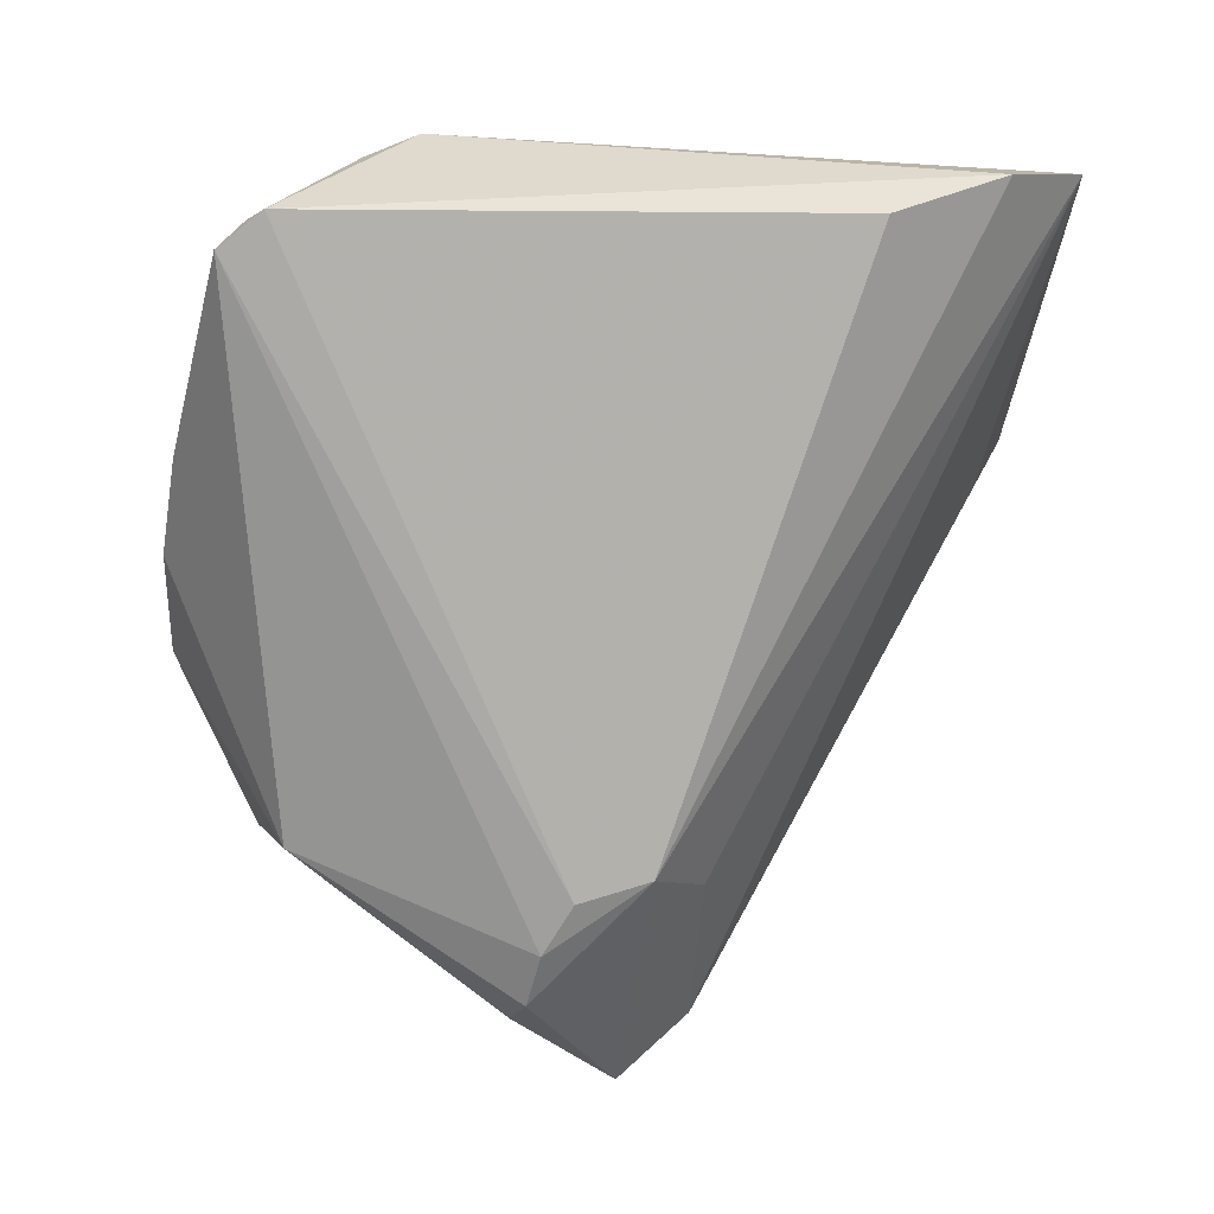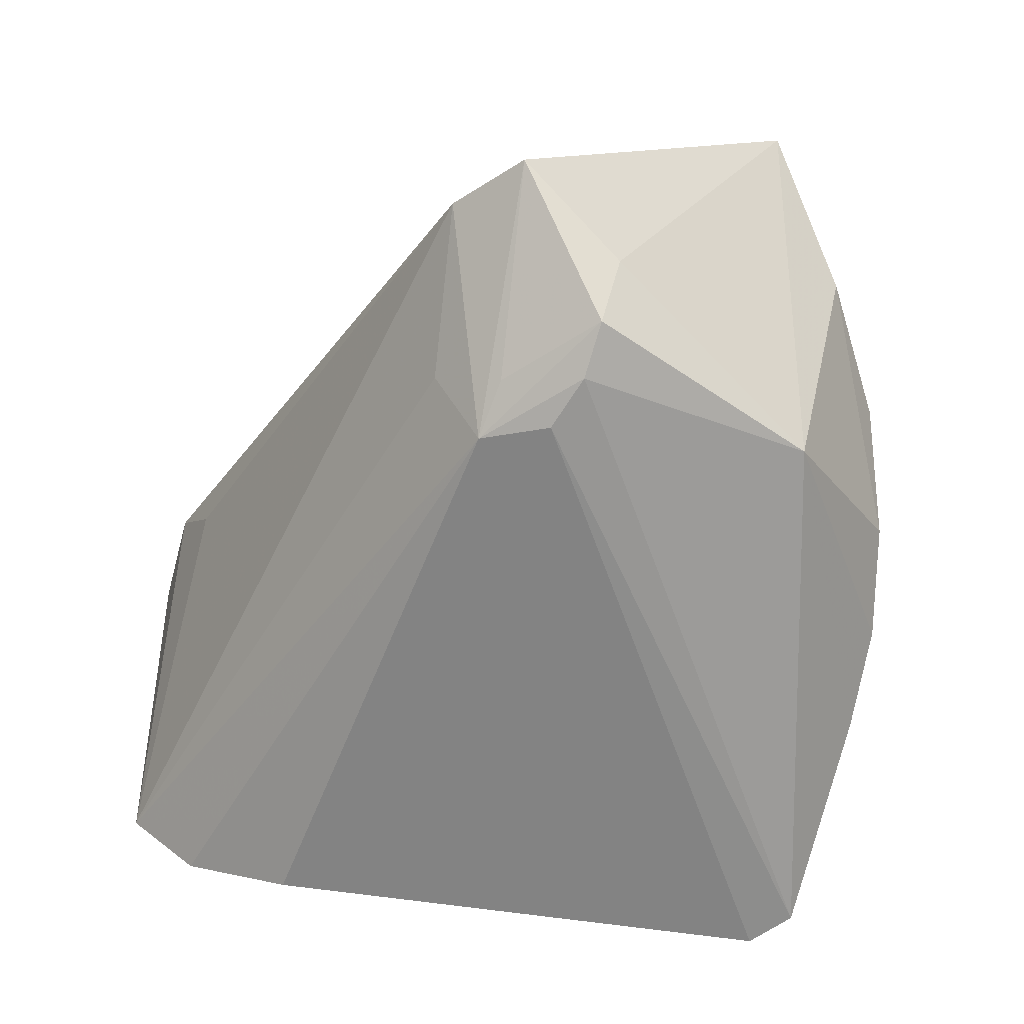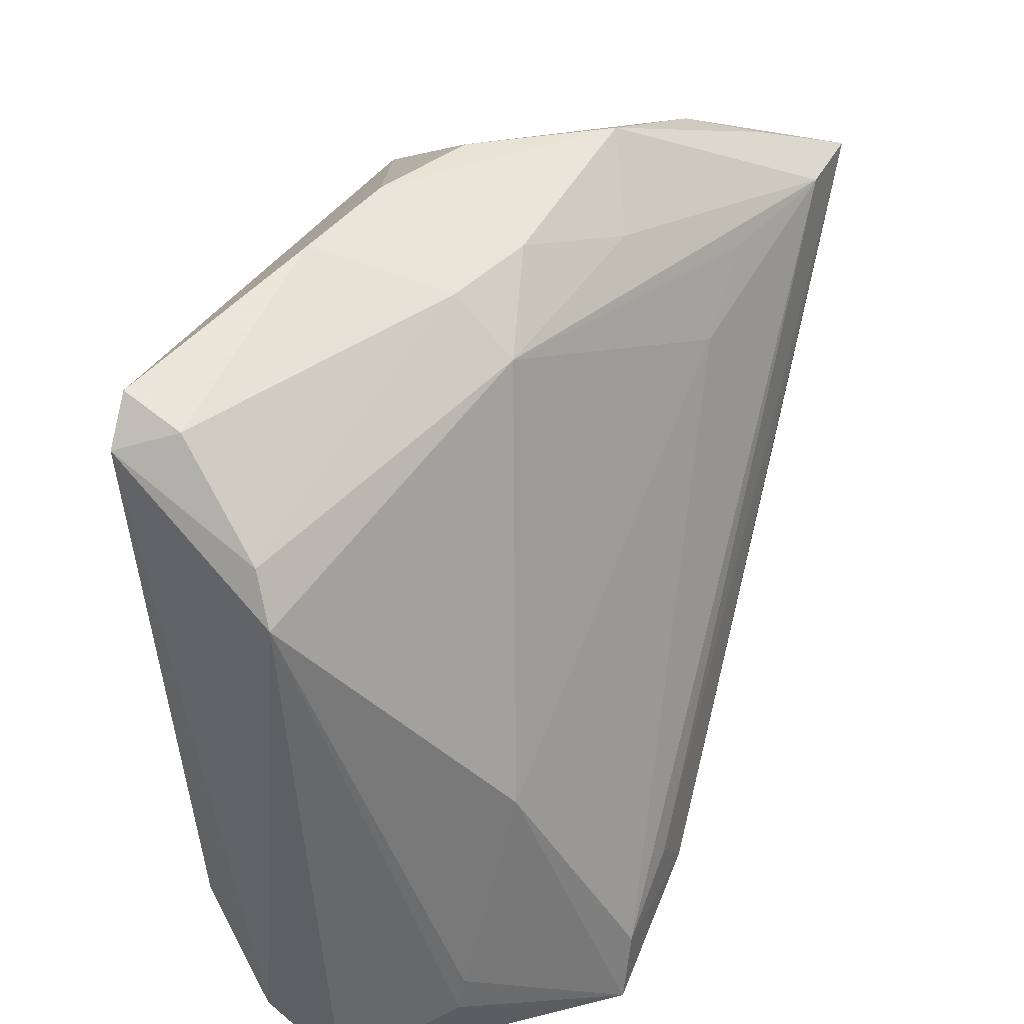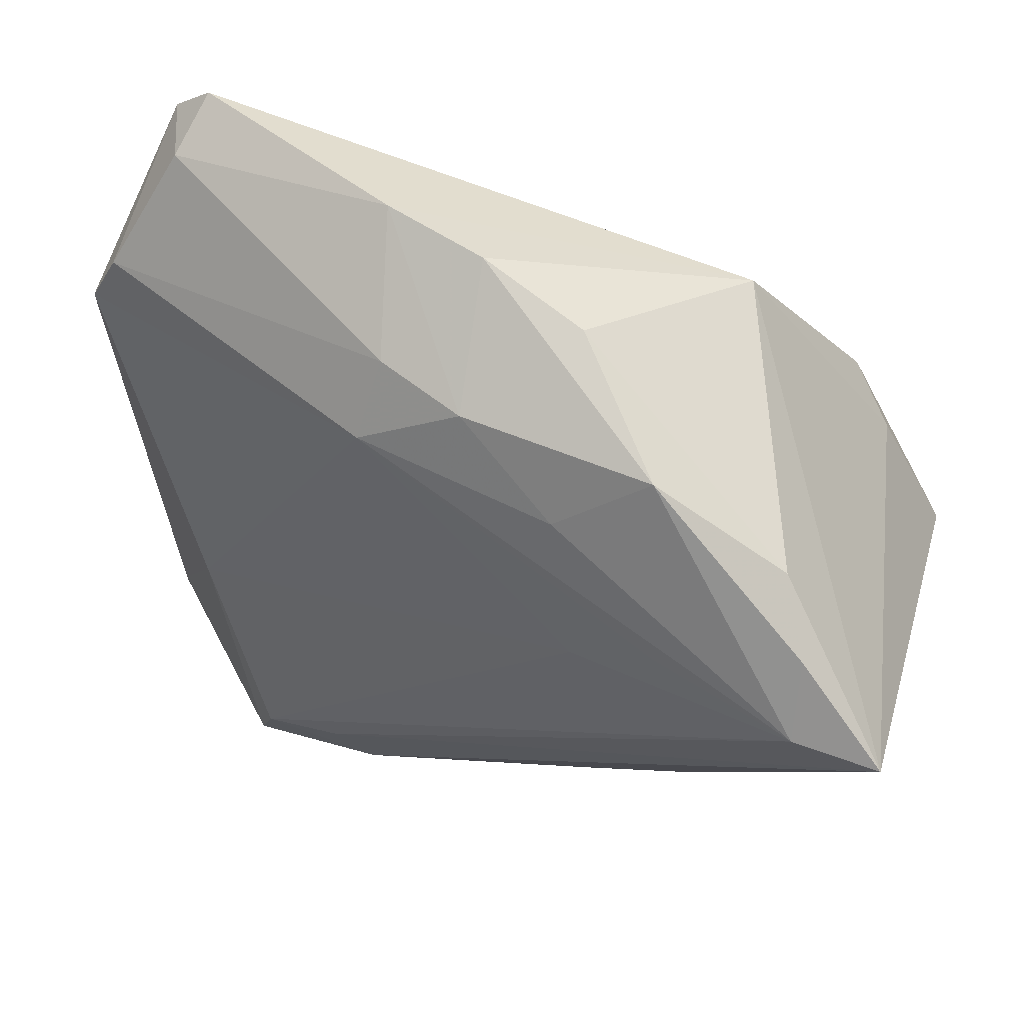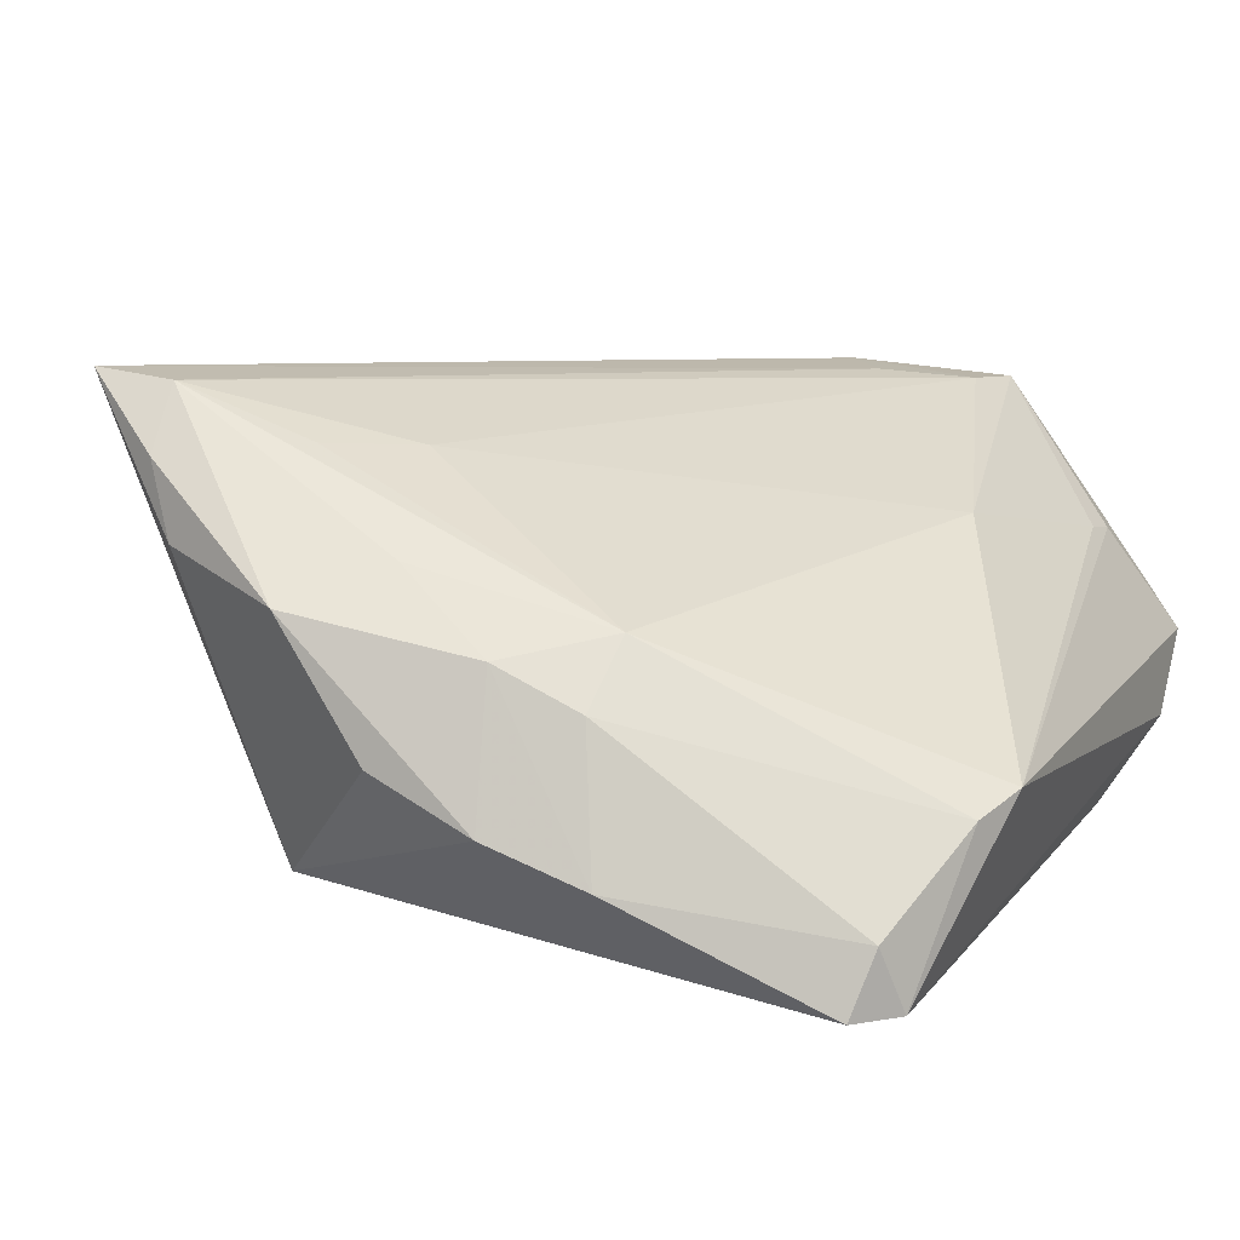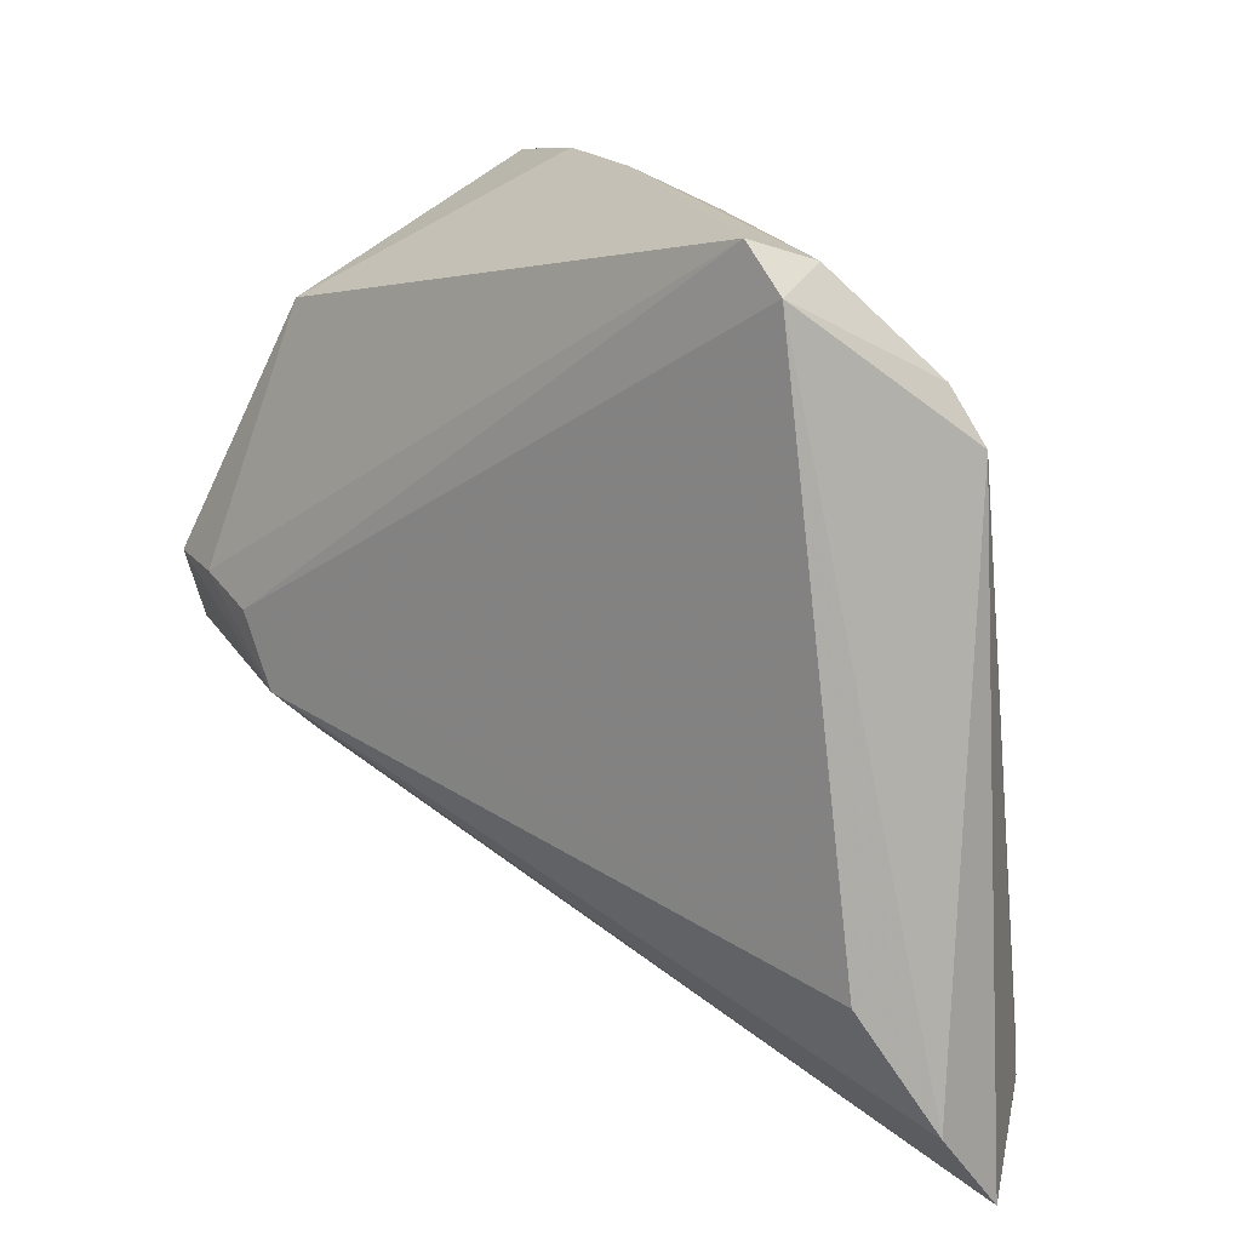
<metadata>
{"format":"obj","ext":"obj","renderer":"f3d","projection":"perspective","resolution":1024,"background":"white","views":[{"elev":-76.0,"azim":-93.6,"up":"+Z"},{"elev":-64.4,"azim":83.7,"up":"+Z"},{"elev":39.8,"azim":-71.9,"up":"+Y"},{"elev":73.9,"azim":12.2,"up":"+Y"},{"elev":9.6,"azim":-156.4,"up":"+Z"},{"elev":10.4,"azim":-137.0,"up":"+Y"}]}
</metadata>
<code>
v 0.02631 -0.0007678 0.02564
v 0.04395 0.0298 0.02724
v 0.005765 0.04502 -0.007223
v -0.04265 0.03446 -0.02724
v 0.03586 0.005949 -0.02463
v -0.02705 -0.03723 0.0235
v -0.004802 0.04076 0.002823
v 0.03382 0.03558 0.01923
v -0.03495 -0.01004 0.0119
v 0.03056 0.03771 0.01109
v -0.01764 -0.03143 0.02462
v 0.0211 -0.006078 -0.02622
v -0.04916 0.02149 -0.0087
v -0.04916 -0.03663 -0.01295
v 0.04039 0.00771 -0.01711
v -0.03863 0.03899 -0.02724
v -0.01283 -0.03696 0.02536
v 0.01058 0.02209 0.01999
v -0.01532 0.03381 0.005132
v 0.04222 -0.0115 -0.008365
v -0.0417 -0.03366 0.007991
v -0.04665 0.02697 -0.01082
v -0.0168 -0.04341 0.02142
v 0.02968 0.004722 -0.02653
v -0.005692 0.04539 -0.01256
v -0.04232 -0.03776 0.007431
v 0.0243 -0.01156 -0.01751
v -0.01401 0.03976 -0.001538
v 0.01569 0.04407 0.006815
v 0.04916 -0.004009 -0.01135
v 0.01909 0.02914 0.02054
v -0.01652 0.044 -0.01663
v 0.0216 0.03118 -0.02171
v -0.02889 -0.04539 0.02322
v -0.04901 -0.04499 -0.004571
v 0.03752 0.01414 0.0253
v -0.04531 -0.02413 -0.02063
v 0.01414 -0.01787 0.02458
v 0.03451 0.03003 0.02615
v 0.006336 0.0367 0.01082
v -0.01241 -0.03988 0.01438
v 0.0274 -0.004256 -0.02385
v -0.04079 0.03701 -0.02037
v 0.02374 0.00171 -0.02724
f 35 12 27
f 15 2 30
f 15 33 2
f 16 33 24
f 41 23 35
f 30 2 36
f 35 23 34
f 2 33 10
f 33 3 10
f 33 15 5
f 5 24 33
f 5 15 30
f 12 24 5
f 30 36 20
f 20 38 23
f 23 41 20
f 20 12 30
f 20 27 12
f 35 27 20
f 20 41 35
f 1 36 2
f 38 20 1
f 1 20 36
f 23 38 17
f 17 34 23
f 38 1 17
f 17 1 2
f 6 34 17
f 44 24 12
f 12 37 44
f 37 4 44
f 16 24 44
f 44 4 16
f 14 4 37
f 14 12 35
f 14 37 12
f 13 14 35
f 4 14 13
f 30 12 42
f 42 5 30
f 12 5 42
f 6 39 18
f 6 17 11
f 11 39 6
f 11 17 2
f 2 39 11
f 2 10 8
f 8 39 2
f 32 33 16
f 4 13 22
f 19 28 22
f 22 13 19
f 19 13 9
f 6 18 9
f 9 18 19
f 9 34 6
f 34 9 21
f 21 9 13
f 31 39 19
f 19 18 31
f 31 18 39
f 29 10 3
f 29 8 10
f 39 8 29
f 43 22 28
f 43 32 16
f 28 32 43
f 16 4 43
f 4 22 43
f 35 34 26
f 34 21 26
f 26 13 35
f 26 21 13
f 25 29 3
f 25 3 33
f 33 32 25
f 19 39 40
f 39 29 40
f 19 40 7
f 7 40 29
f 7 28 19
f 29 25 7
f 7 32 28
f 7 25 32

</code>
